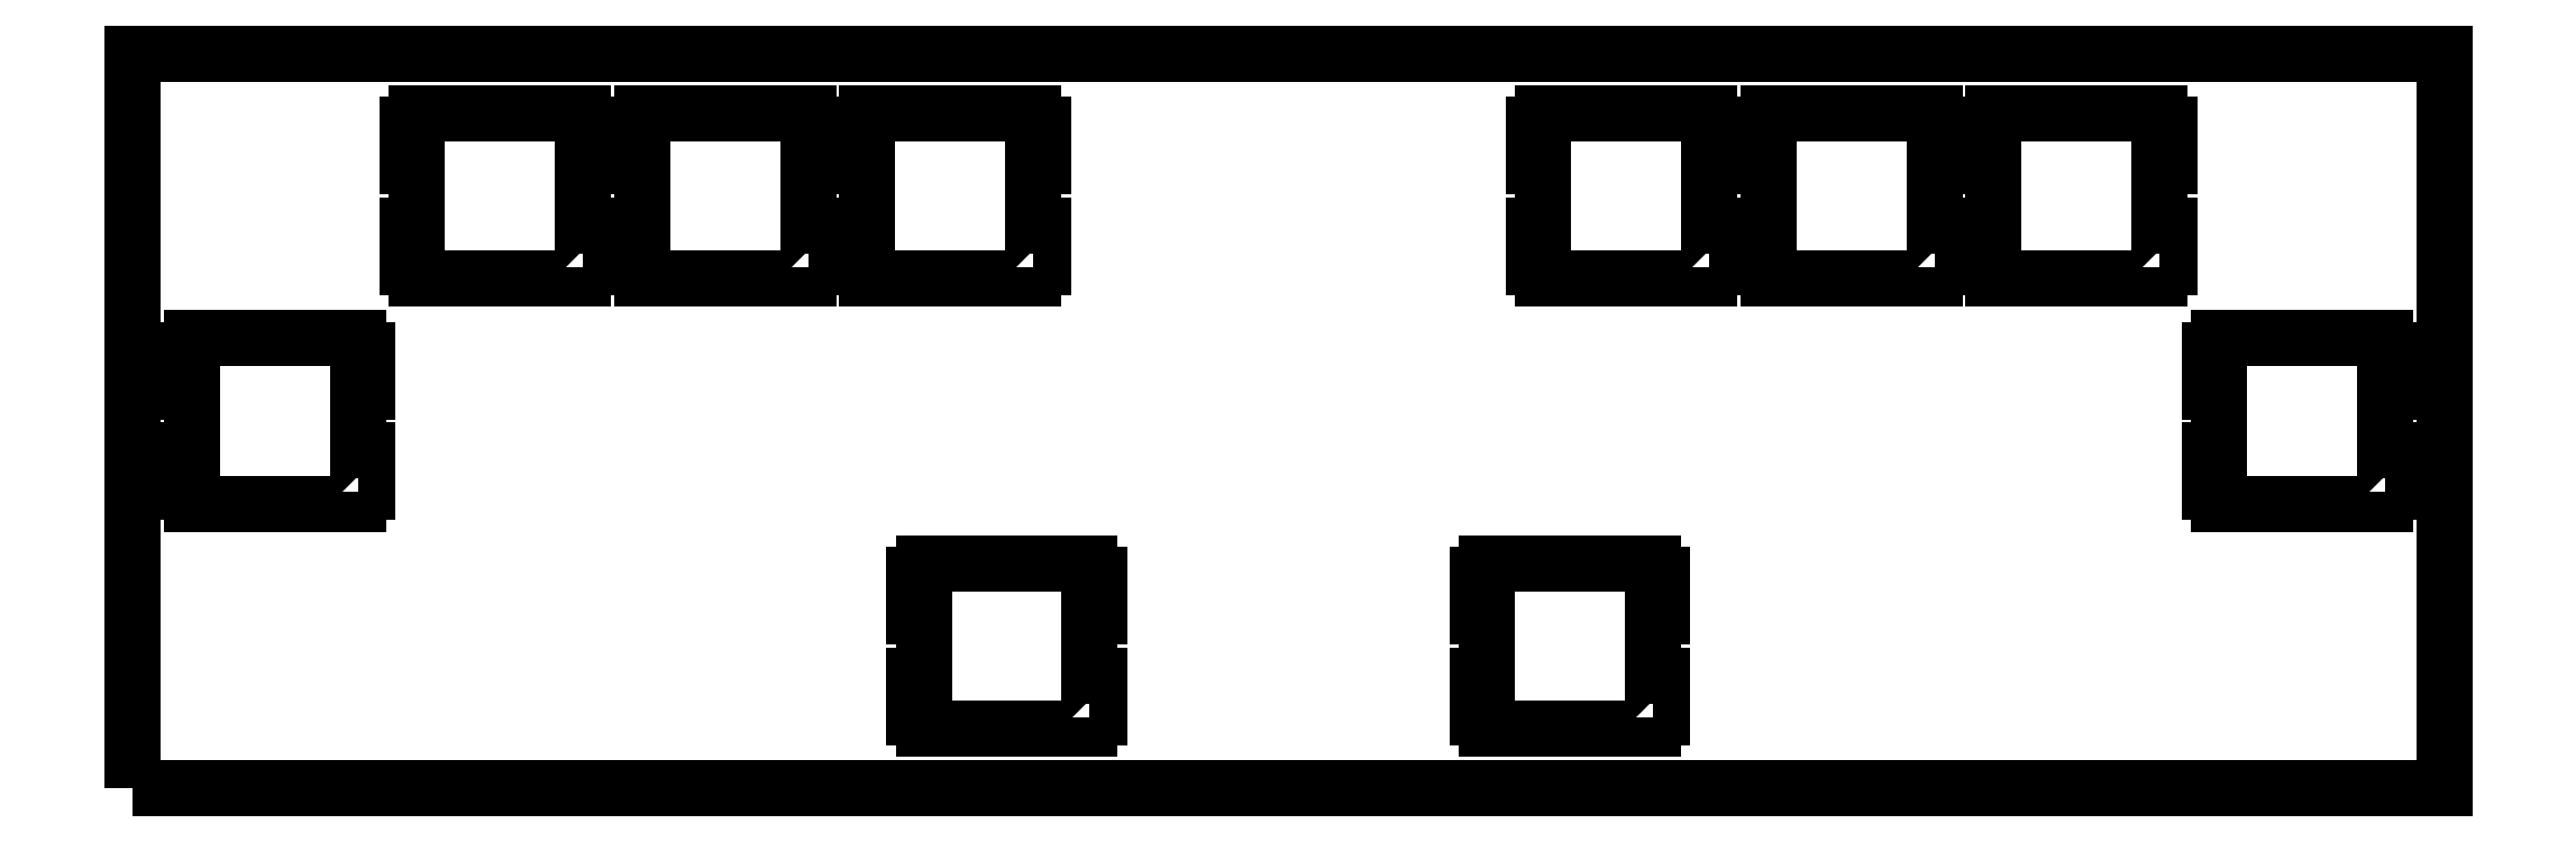
<metadata>
{"format":"dxf","ext":"dxf","renderer":"ezdxf+matplotlib","layout":"modelspace","background":"white","min_lineweight":24,"dpi":150}
</metadata>
<code>
0
SECTION
2
ENTITIES
0
POLYLINE
8
Layer1
66
1
10
0
20
0
30
0
70
1
0
VERTEX
8
Layer1
10
0
20
0
30
0
0
VERTEX
8
Layer1
10
195
20
0
30
0
0
VERTEX
8
Layer1
10
195
20
62
30
0
0
VERTEX
8
Layer1
10
0
20
62
30
0
0
VERTEX
8
Layer1
10
0
20
0
30
0
0
SEQEND
8
Layer1
0
POLYLINE
8
Layer1
66
1
10
0
20
0
30
0
70
1
0
VERTEX
8
Layer1
10
38
20
44
30
0
0
VERTEX
8
Layer1
10
38.8
20
44
30
0
0
VERTEX
8
Layer1
10
38.8
20
47.5
30
0
0
VERTEX
8
Layer1
10
38
20
47.5
30
0
0
VERTEX
8
Layer1
10
38
20
52.5
30
0
0
VERTEX
8
Layer1
10
38.8
20
52.5
30
0
0
VERTEX
8
Layer1
10
38.8
20
56
30
0
0
VERTEX
8
Layer1
10
38
20
56
30
0
0
VERTEX
8
Layer1
10
38
20
57
30
0
0
VERTEX
8
Layer1
10
24
20
57
30
0
0
VERTEX
8
Layer1
10
24
20
56
30
0
0
VERTEX
8
Layer1
10
23.2
20
56
30
0
0
VERTEX
8
Layer1
10
23.2
20
52.5
30
0
0
VERTEX
8
Layer1
10
24
20
52.5
30
0
0
VERTEX
8
Layer1
10
24
20
47.5
30
0
0
VERTEX
8
Layer1
10
23.2
20
47.5
30
0
0
VERTEX
8
Layer1
10
23.2
20
44
30
0
0
VERTEX
8
Layer1
10
24
20
44
30
0
0
VERTEX
8
Layer1
10
24
20
43
30
0
0
VERTEX
8
Layer1
10
38
20
43
30
0
0
VERTEX
8
Layer1
10
38
20
44
30
0
0
SEQEND
8
Layer1
0
POLYLINE
8
Layer1
66
1
10
0
20
0
30
0
70
1
0
VERTEX
8
Layer1
10
57
20
44
30
0
0
VERTEX
8
Layer1
10
57.8
20
44
30
0
0
VERTEX
8
Layer1
10
57.8
20
47.5
30
0
0
VERTEX
8
Layer1
10
57
20
47.5
30
0
0
VERTEX
8
Layer1
10
57
20
52.5
30
0
0
VERTEX
8
Layer1
10
57.8
20
52.5
30
0
0
VERTEX
8
Layer1
10
57.8
20
56
30
0
0
VERTEX
8
Layer1
10
57
20
56
30
0
0
VERTEX
8
Layer1
10
57
20
57
30
0
0
VERTEX
8
Layer1
10
43
20
57
30
0
0
VERTEX
8
Layer1
10
43
20
56
30
0
0
VERTEX
8
Layer1
10
42.2
20
56
30
0
0
VERTEX
8
Layer1
10
42.2
20
52.5
30
0
0
VERTEX
8
Layer1
10
43
20
52.5
30
0
0
VERTEX
8
Layer1
10
43
20
47.5
30
0
0
VERTEX
8
Layer1
10
42.2
20
47.5
30
0
0
VERTEX
8
Layer1
10
42.2
20
44
30
0
0
VERTEX
8
Layer1
10
43
20
44
30
0
0
VERTEX
8
Layer1
10
43
20
43
30
0
0
VERTEX
8
Layer1
10
57
20
43
30
0
0
VERTEX
8
Layer1
10
57
20
44
30
0
0
SEQEND
8
Layer1
0
POLYLINE
8
Layer1
66
1
10
0
20
0
30
0
70
1
0
VERTEX
8
Layer1
10
76
20
44
30
0
0
VERTEX
8
Layer1
10
76.8
20
44
30
0
0
VERTEX
8
Layer1
10
76.8
20
47.5
30
0
0
VERTEX
8
Layer1
10
76
20
47.5
30
0
0
VERTEX
8
Layer1
10
76
20
52.5
30
0
0
VERTEX
8
Layer1
10
76.8
20
52.5
30
0
0
VERTEX
8
Layer1
10
76.8
20
56
30
0
0
VERTEX
8
Layer1
10
76
20
56
30
0
0
VERTEX
8
Layer1
10
76
20
57
30
0
0
VERTEX
8
Layer1
10
62
20
57
30
0
0
VERTEX
8
Layer1
10
62
20
56
30
0
0
VERTEX
8
Layer1
10
61.2
20
56
30
0
0
VERTEX
8
Layer1
10
61.2
20
52.5
30
0
0
VERTEX
8
Layer1
10
62
20
52.5
30
0
0
VERTEX
8
Layer1
10
62
20
47.5
30
0
0
VERTEX
8
Layer1
10
61.2
20
47.5
30
0
0
VERTEX
8
Layer1
10
61.2
20
44
30
0
0
VERTEX
8
Layer1
10
62
20
44
30
0
0
VERTEX
8
Layer1
10
62
20
43
30
0
0
VERTEX
8
Layer1
10
76
20
43
30
0
0
VERTEX
8
Layer1
10
76
20
44
30
0
0
SEQEND
8
Layer1
0
POLYLINE
8
Layer1
66
1
10
0
20
0
30
0
70
1
0
VERTEX
8
Layer1
10
133
20
44
30
0
0
VERTEX
8
Layer1
10
133.8
20
44
30
0
0
VERTEX
8
Layer1
10
133.8
20
47.5
30
0
0
VERTEX
8
Layer1
10
133
20
47.5
30
0
0
VERTEX
8
Layer1
10
133
20
52.5
30
0
0
VERTEX
8
Layer1
10
133.8
20
52.5
30
0
0
VERTEX
8
Layer1
10
133.8
20
56
30
0
0
VERTEX
8
Layer1
10
133
20
56
30
0
0
VERTEX
8
Layer1
10
133
20
57
30
0
0
VERTEX
8
Layer1
10
119
20
57
30
0
0
VERTEX
8
Layer1
10
119
20
56
30
0
0
VERTEX
8
Layer1
10
118.2
20
56
30
0
0
VERTEX
8
Layer1
10
118.2
20
52.5
30
0
0
VERTEX
8
Layer1
10
119
20
52.5
30
0
0
VERTEX
8
Layer1
10
119
20
47.5
30
0
0
VERTEX
8
Layer1
10
118.2
20
47.5
30
0
0
VERTEX
8
Layer1
10
118.2
20
44
30
0
0
VERTEX
8
Layer1
10
119
20
44
30
0
0
VERTEX
8
Layer1
10
119
20
43
30
0
0
VERTEX
8
Layer1
10
133
20
43
30
0
0
VERTEX
8
Layer1
10
133
20
44
30
0
0
SEQEND
8
Layer1
0
POLYLINE
8
Layer1
66
1
10
0
20
0
30
0
70
1
0
VERTEX
8
Layer1
10
152
20
44
30
0
0
VERTEX
8
Layer1
10
152.8
20
44
30
0
0
VERTEX
8
Layer1
10
152.8
20
47.5
30
0
0
VERTEX
8
Layer1
10
152
20
47.5
30
0
0
VERTEX
8
Layer1
10
152
20
52.5
30
0
0
VERTEX
8
Layer1
10
152.8
20
52.5
30
0
0
VERTEX
8
Layer1
10
152.8
20
56
30
0
0
VERTEX
8
Layer1
10
152
20
56
30
0
0
VERTEX
8
Layer1
10
152
20
57
30
0
0
VERTEX
8
Layer1
10
138
20
57
30
0
0
VERTEX
8
Layer1
10
138
20
56
30
0
0
VERTEX
8
Layer1
10
137.2
20
56
30
0
0
VERTEX
8
Layer1
10
137.2
20
52.5
30
0
0
VERTEX
8
Layer1
10
138
20
52.5
30
0
0
VERTEX
8
Layer1
10
138
20
47.5
30
0
0
VERTEX
8
Layer1
10
137.2
20
47.5
30
0
0
VERTEX
8
Layer1
10
137.2
20
44
30
0
0
VERTEX
8
Layer1
10
138
20
44
30
0
0
VERTEX
8
Layer1
10
138
20
43
30
0
0
VERTEX
8
Layer1
10
152
20
43
30
0
0
VERTEX
8
Layer1
10
152
20
44
30
0
0
SEQEND
8
Layer1
0
POLYLINE
8
Layer1
66
1
10
0
20
0
30
0
70
1
0
VERTEX
8
Layer1
10
171
20
44
30
0
0
VERTEX
8
Layer1
10
171.8
20
44
30
0
0
VERTEX
8
Layer1
10
171.8
20
47.5
30
0
0
VERTEX
8
Layer1
10
171
20
47.5
30
0
0
VERTEX
8
Layer1
10
171
20
52.5
30
0
0
VERTEX
8
Layer1
10
171.8
20
52.5
30
0
0
VERTEX
8
Layer1
10
171.8
20
56
30
0
0
VERTEX
8
Layer1
10
171
20
56
30
0
0
VERTEX
8
Layer1
10
171
20
57
30
0
0
VERTEX
8
Layer1
10
157
20
57
30
0
0
VERTEX
8
Layer1
10
157
20
56
30
0
0
VERTEX
8
Layer1
10
156.2
20
56
30
0
0
VERTEX
8
Layer1
10
156.2
20
52.5
30
0
0
VERTEX
8
Layer1
10
157
20
52.5
30
0
0
VERTEX
8
Layer1
10
157
20
47.5
30
0
0
VERTEX
8
Layer1
10
156.2
20
47.5
30
0
0
VERTEX
8
Layer1
10
156.2
20
44
30
0
0
VERTEX
8
Layer1
10
157
20
44
30
0
0
VERTEX
8
Layer1
10
157
20
43
30
0
0
VERTEX
8
Layer1
10
171
20
43
30
0
0
VERTEX
8
Layer1
10
171
20
44
30
0
0
SEQEND
8
Layer1
0
POLYLINE
8
Layer1
66
1
10
0
20
0
30
0
70
1
0
VERTEX
8
Layer1
10
19
20
25
30
0
0
VERTEX
8
Layer1
10
19.8
20
25
30
0
0
VERTEX
8
Layer1
10
19.8
20
28.5
30
0
0
VERTEX
8
Layer1
10
19
20
28.5
30
0
0
VERTEX
8
Layer1
10
19
20
33.5
30
0
0
VERTEX
8
Layer1
10
19.8
20
33.5
30
0
0
VERTEX
8
Layer1
10
19.8
20
37
30
0
0
VERTEX
8
Layer1
10
19
20
37
30
0
0
VERTEX
8
Layer1
10
19
20
38
30
0
0
VERTEX
8
Layer1
10
5
20
38
30
0
0
VERTEX
8
Layer1
10
5
20
37
30
0
0
VERTEX
8
Layer1
10
4.2
20
37
30
0
0
VERTEX
8
Layer1
10
4.2
20
33.5
30
0
0
VERTEX
8
Layer1
10
5
20
33.5
30
0
0
VERTEX
8
Layer1
10
5
20
28.5
30
0
0
VERTEX
8
Layer1
10
4.2
20
28.5
30
0
0
VERTEX
8
Layer1
10
4.2
20
25
30
0
0
VERTEX
8
Layer1
10
5
20
25
30
0
0
VERTEX
8
Layer1
10
5
20
24
30
0
0
VERTEX
8
Layer1
10
19
20
24
30
0
0
VERTEX
8
Layer1
10
19
20
25
30
0
0
SEQEND
8
Layer1
0
POLYLINE
8
Layer1
66
1
10
0
20
0
30
0
70
1
0
VERTEX
8
Layer1
10
190
20
25
30
0
0
VERTEX
8
Layer1
10
190.8
20
25
30
0
0
VERTEX
8
Layer1
10
190.8
20
28.5
30
0
0
VERTEX
8
Layer1
10
190
20
28.5
30
0
0
VERTEX
8
Layer1
10
190
20
33.5
30
0
0
VERTEX
8
Layer1
10
190.8
20
33.5
30
0
0
VERTEX
8
Layer1
10
190.8
20
37
30
0
0
VERTEX
8
Layer1
10
190
20
37
30
0
0
VERTEX
8
Layer1
10
190
20
38
30
0
0
VERTEX
8
Layer1
10
176
20
38
30
0
0
VERTEX
8
Layer1
10
176
20
37
30
0
0
VERTEX
8
Layer1
10
175.2
20
37
30
0
0
VERTEX
8
Layer1
10
175.2
20
33.5
30
0
0
VERTEX
8
Layer1
10
176
20
33.5
30
0
0
VERTEX
8
Layer1
10
176
20
28.5
30
0
0
VERTEX
8
Layer1
10
175.2
20
28.5
30
0
0
VERTEX
8
Layer1
10
175.2
20
25
30
0
0
VERTEX
8
Layer1
10
176
20
25
30
0
0
VERTEX
8
Layer1
10
176
20
24
30
0
0
VERTEX
8
Layer1
10
190
20
24
30
0
0
VERTEX
8
Layer1
10
190
20
25
30
0
0
SEQEND
8
Layer1
0
POLYLINE
8
Layer1
66
1
10
0
20
0
30
0
70
1
0
VERTEX
8
Layer1
10
80.75
20
6
30
0
0
VERTEX
8
Layer1
10
81.55
20
6
30
0
0
VERTEX
8
Layer1
10
81.55
20
9.5
30
0
0
VERTEX
8
Layer1
10
80.75
20
9.5
30
0
0
VERTEX
8
Layer1
10
80.75
20
14.5
30
0
0
VERTEX
8
Layer1
10
81.55
20
14.5
30
0
0
VERTEX
8
Layer1
10
81.55
20
18
30
0
0
VERTEX
8
Layer1
10
80.75
20
18
30
0
0
VERTEX
8
Layer1
10
80.75
20
19
30
0
0
VERTEX
8
Layer1
10
66.75
20
19
30
0
0
VERTEX
8
Layer1
10
66.75
20
18
30
0
0
VERTEX
8
Layer1
10
65.95
20
18
30
0
0
VERTEX
8
Layer1
10
65.95
20
14.5
30
0
0
VERTEX
8
Layer1
10
66.75
20
14.5
30
0
0
VERTEX
8
Layer1
10
66.75
20
9.5
30
0
0
VERTEX
8
Layer1
10
65.95
20
9.5
30
0
0
VERTEX
8
Layer1
10
65.95
20
6
30
0
0
VERTEX
8
Layer1
10
66.75
20
6
30
0
0
VERTEX
8
Layer1
10
66.75
20
5
30
0
0
VERTEX
8
Layer1
10
80.75
20
5
30
0
0
VERTEX
8
Layer1
10
80.75
20
6
30
0
0
SEQEND
8
Layer1
0
POLYLINE
8
Layer1
66
1
10
0
20
0
30
0
70
1
0
VERTEX
8
Layer1
10
128.2
20
6
30
0
0
VERTEX
8
Layer1
10
129.1
20
6
30
0
0
VERTEX
8
Layer1
10
129.1
20
9.5
30
0
0
VERTEX
8
Layer1
10
128.2
20
9.5
30
0
0
VERTEX
8
Layer1
10
128.2
20
14.5
30
0
0
VERTEX
8
Layer1
10
129.1
20
14.5
30
0
0
VERTEX
8
Layer1
10
129.1
20
18
30
0
0
VERTEX
8
Layer1
10
128.2
20
18
30
0
0
VERTEX
8
Layer1
10
128.2
20
19
30
0
0
VERTEX
8
Layer1
10
114.2
20
19
30
0
0
VERTEX
8
Layer1
10
114.2
20
18
30
0
0
VERTEX
8
Layer1
10
113.5
20
18
30
0
0
VERTEX
8
Layer1
10
113.5
20
14.5
30
0
0
VERTEX
8
Layer1
10
114.2
20
14.5
30
0
0
VERTEX
8
Layer1
10
114.2
20
9.5
30
0
0
VERTEX
8
Layer1
10
113.5
20
9.5
30
0
0
VERTEX
8
Layer1
10
113.5
20
6
30
0
0
VERTEX
8
Layer1
10
114.2
20
6
30
0
0
VERTEX
8
Layer1
10
114.2
20
5
30
0
0
VERTEX
8
Layer1
10
128.2
20
5
30
0
0
VERTEX
8
Layer1
10
128.2
20
6
30
0
0
SEQEND
8
Layer1
0
ENDSEC
0
EOF

</code>
